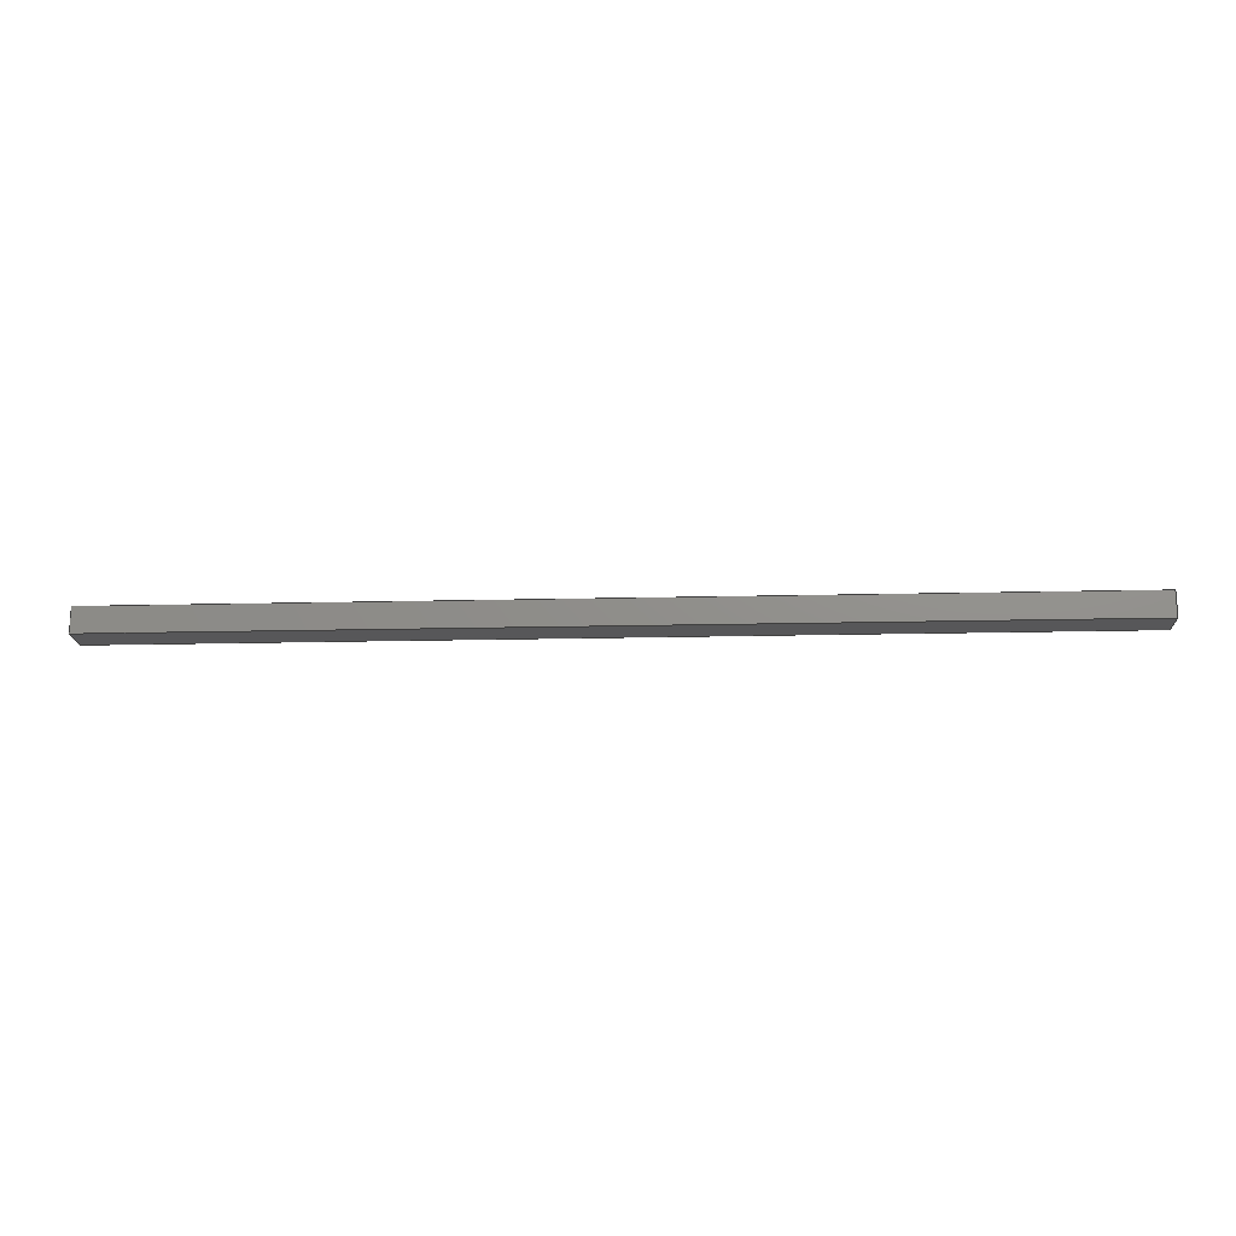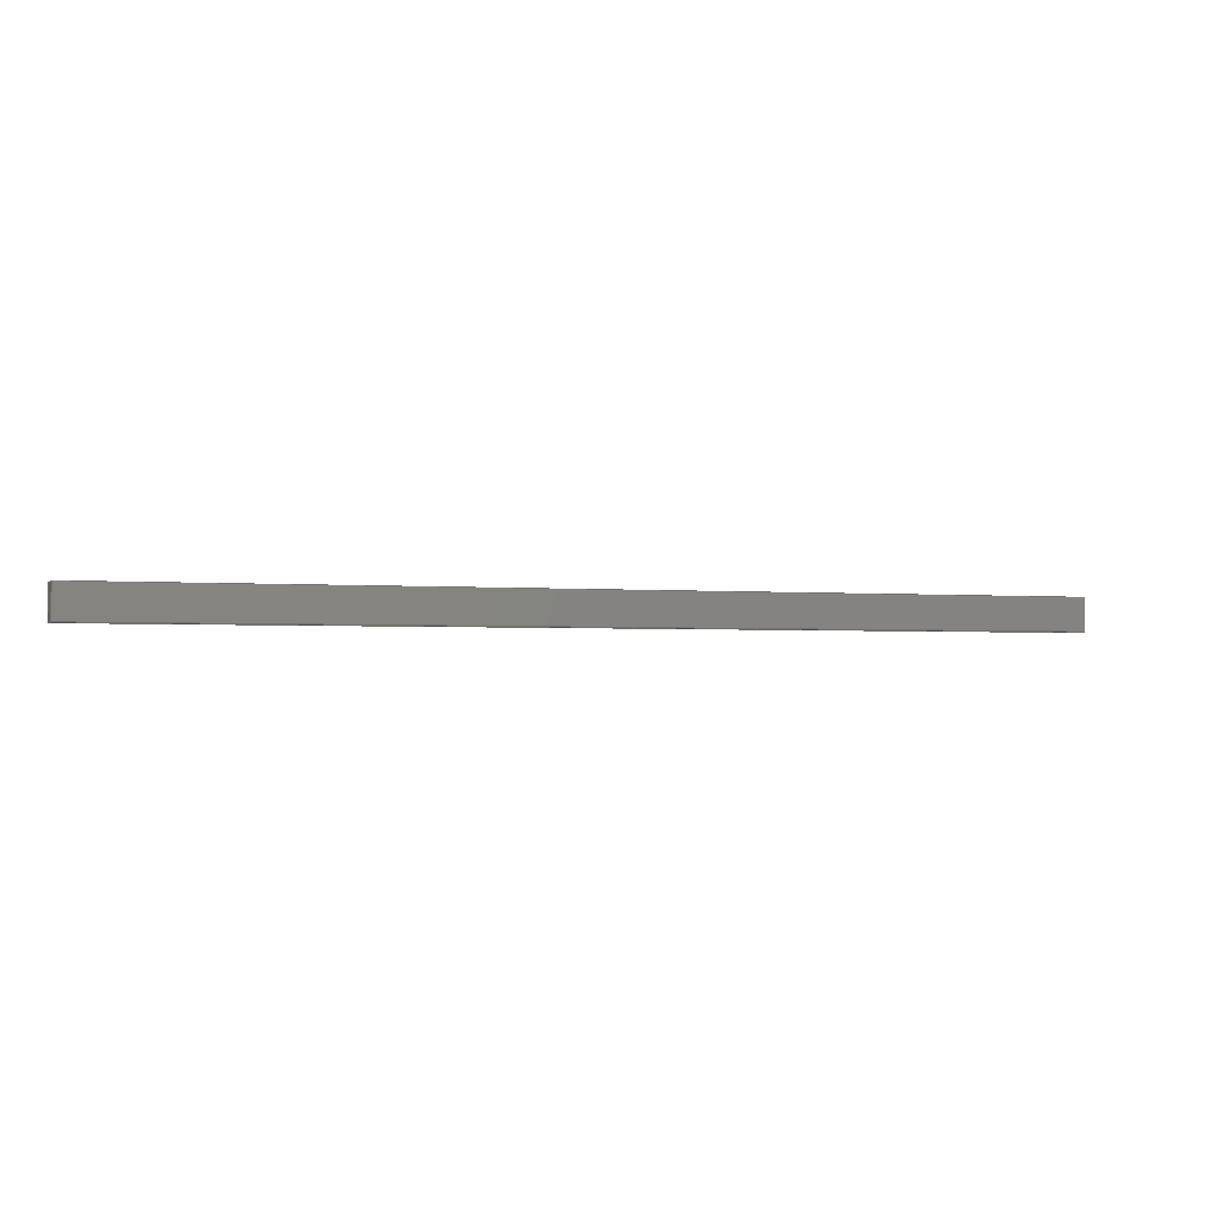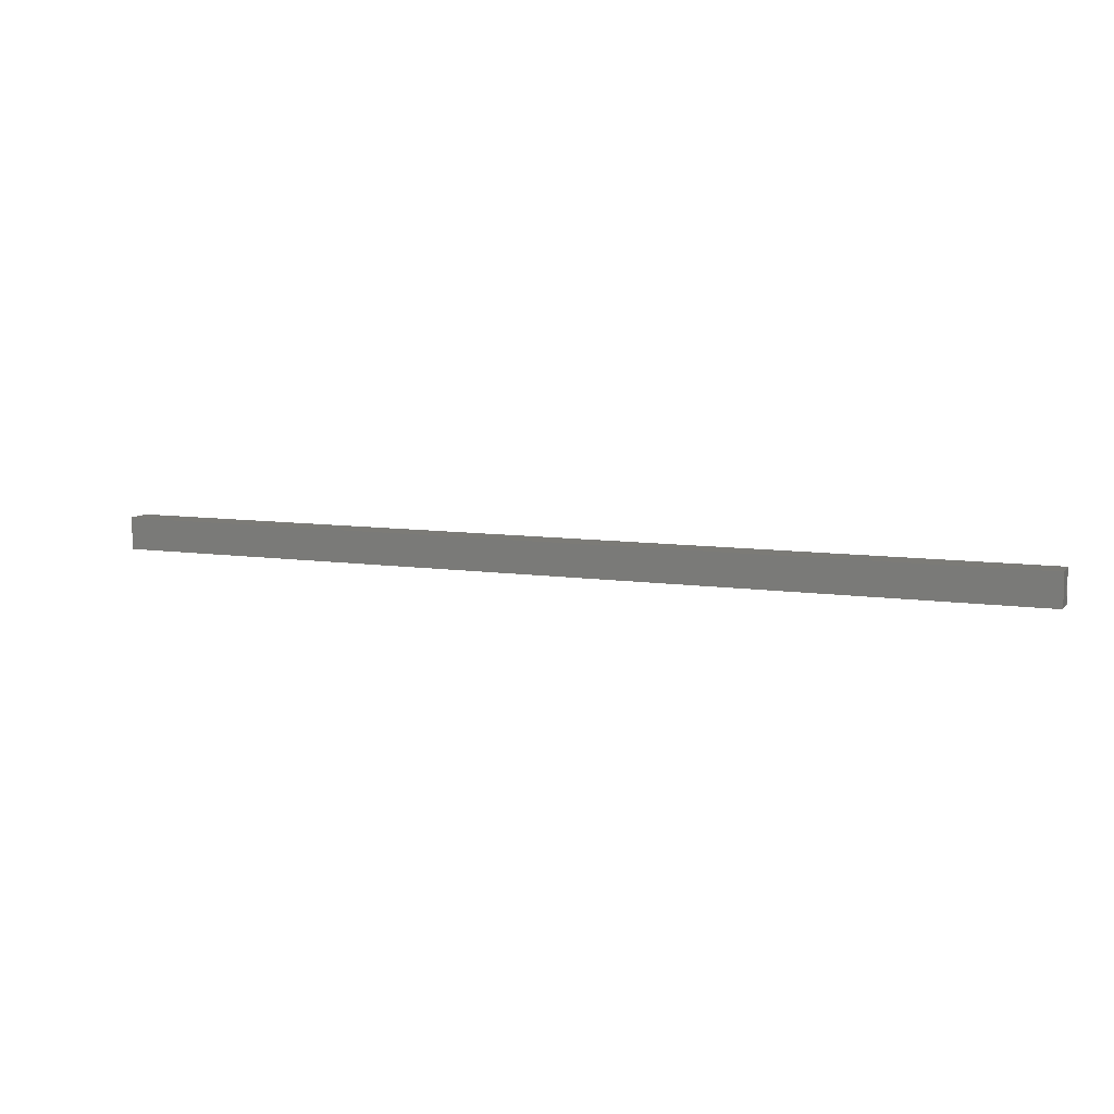
<metadata>
{"format":"step","ext":"step","renderer":"f3d","projection":"perspective","resolution":1024,"background":"white","views":[{"elev":-17.9,"azim":-177.3,"up":"+Y"},{"elev":-2.0,"azim":-20.1,"up":"+Z"},{"elev":8.4,"azim":22.6,"up":"+Z"}]}
</metadata>
<code>
ISO-10303-21;
DATA;
#1=MECHANICAL_DESIGN_GEOMETRIC_PRESENTATION_REPRESENTATION('',(#4),#306);
#2=SHAPE_REPRESENTATION_RELATIONSHIP('SRR','None',#313,#3);
#3=ADVANCED_BREP_SHAPE_REPRESENTATION('',(#5),#305);
#4=STYLED_ITEM('',(#323),#5);
#5=MANIFOLD_SOLID_BREP('Body1',#182);
#6=FACE_OUTER_BOUND('',#16,.T.);
#7=FACE_OUTER_BOUND('',#17,.T.);
#8=FACE_OUTER_BOUND('',#18,.T.);
#9=FACE_OUTER_BOUND('',#19,.T.);
#10=FACE_OUTER_BOUND('',#20,.T.);
#11=FACE_OUTER_BOUND('',#21,.T.);
#12=FACE_OUTER_BOUND('',#22,.T.);
#13=FACE_OUTER_BOUND('',#23,.T.);
#14=FACE_OUTER_BOUND('',#24,.T.);
#15=FACE_OUTER_BOUND('',#25,.T.);
#16=EDGE_LOOP('',(#114,#115,#116,#117));
#17=EDGE_LOOP('',(#118,#119,#120,#121));
#18=EDGE_LOOP('',(#122,#123,#124,#125));
#19=EDGE_LOOP('',(#126,#127,#128,#129));
#20=EDGE_LOOP('',(#130,#131,#132,#133));
#21=EDGE_LOOP('',(#134,#135,#136,#137,#138,#139,#140,#141));
#22=EDGE_LOOP('',(#142,#143,#144,#145));
#23=EDGE_LOOP('',(#146,#147,#148,#149,#150,#151,#152,#153));
#24=EDGE_LOOP('',(#154,#155,#156,#157));
#25=EDGE_LOOP('',(#158,#159,#160,#161));
#26=LINE('',#256,#50);
#27=LINE('',#258,#51);
#28=LINE('',#260,#52);
#29=LINE('',#261,#53);
#30=LINE('',#265,#54);
#31=LINE('',#267,#55);
#32=LINE('',#269,#56);
#33=LINE('',#270,#57);
#34=LINE('',#272,#58);
#35=LINE('',#273,#59);
#36=LINE('',#276,#60);
#37=LINE('',#278,#61);
#38=LINE('',#279,#62);
#39=LINE('',#282,#63);
#40=LINE('',#284,#64);
#41=LINE('',#285,#65);
#42=LINE('',#288,#66);
#43=LINE('',#290,#67);
#44=LINE('',#291,#68);
#45=LINE('',#294,#69);
#46=LINE('',#295,#70);
#47=LINE('',#298,#71);
#48=LINE('',#299,#72);
#49=LINE('',#301,#73);
#50=VECTOR('',#210,1);
#51=VECTOR('',#211,1);
#52=VECTOR('',#212,1);
#53=VECTOR('',#213,1);
#54=VECTOR('',#216,1);
#55=VECTOR('',#217,1);
#56=VECTOR('',#218,1);
#57=VECTOR('',#219,1);
#58=VECTOR('',#222,1);
#59=VECTOR('',#223,1);
#60=VECTOR('',#226,1);
#61=VECTOR('',#227,1);
#62=VECTOR('',#228,1);
#63=VECTOR('',#231,1);
#64=VECTOR('',#232,1);
#65=VECTOR('',#233,1);
#66=VECTOR('',#236,1);
#67=VECTOR('',#237,1);
#68=VECTOR('',#238,1);
#69=VECTOR('',#241,1);
#70=VECTOR('',#242,1);
#71=VECTOR('',#245,1);
#72=VECTOR('',#246,1);
#73=VECTOR('',#249,1);
#74=VERTEX_POINT('',#254);
#75=VERTEX_POINT('',#255);
#76=VERTEX_POINT('',#257);
#77=VERTEX_POINT('',#259);
#78=VERTEX_POINT('',#263);
#79=VERTEX_POINT('',#264);
#80=VERTEX_POINT('',#266);
#81=VERTEX_POINT('',#268);
#82=VERTEX_POINT('',#275);
#83=VERTEX_POINT('',#277);
#84=VERTEX_POINT('',#281);
#85=VERTEX_POINT('',#283);
#86=VERTEX_POINT('',#287);
#87=VERTEX_POINT('',#289);
#88=VERTEX_POINT('',#293);
#89=VERTEX_POINT('',#297);
#90=EDGE_CURVE('',#74,#75,#26,.T.);
#91=EDGE_CURVE('',#76,#74,#27,.T.);
#92=EDGE_CURVE('',#76,#77,#28,.T.);
#93=EDGE_CURVE('',#75,#77,#29,.T.);
#94=EDGE_CURVE('',#78,#79,#30,.T.);
#95=EDGE_CURVE('',#80,#78,#31,.T.);
#96=EDGE_CURVE('',#80,#81,#32,.T.);
#97=EDGE_CURVE('',#79,#81,#33,.T.);
#98=EDGE_CURVE('',#77,#80,#34,.T.);
#99=EDGE_CURVE('',#81,#76,#35,.T.);
#100=EDGE_CURVE('',#79,#82,#36,.T.);
#101=EDGE_CURVE('',#82,#83,#37,.T.);
#102=EDGE_CURVE('',#83,#78,#38,.T.);
#103=EDGE_CURVE('',#75,#84,#39,.T.);
#104=EDGE_CURVE('',#84,#85,#40,.T.);
#105=EDGE_CURVE('',#85,#74,#41,.T.);
#106=EDGE_CURVE('',#86,#83,#42,.T.);
#107=EDGE_CURVE('',#87,#86,#43,.T.);
#108=EDGE_CURVE('',#87,#84,#44,.T.);
#109=EDGE_CURVE('',#86,#88,#45,.T.);
#110=EDGE_CURVE('',#88,#82,#46,.T.);
#111=EDGE_CURVE('',#89,#85,#47,.T.);
#112=EDGE_CURVE('',#88,#89,#48,.T.);
#113=EDGE_CURVE('',#89,#87,#49,.T.);
#114=ORIENTED_EDGE('',*,*,#90,.F.);
#115=ORIENTED_EDGE('',*,*,#91,.F.);
#116=ORIENTED_EDGE('',*,*,#92,.T.);
#117=ORIENTED_EDGE('',*,*,#93,.F.);
#118=ORIENTED_EDGE('',*,*,#94,.F.);
#119=ORIENTED_EDGE('',*,*,#95,.F.);
#120=ORIENTED_EDGE('',*,*,#96,.T.);
#121=ORIENTED_EDGE('',*,*,#97,.F.);
#122=ORIENTED_EDGE('',*,*,#98,.F.);
#123=ORIENTED_EDGE('',*,*,#92,.F.);
#124=ORIENTED_EDGE('',*,*,#99,.F.);
#125=ORIENTED_EDGE('',*,*,#96,.F.);
#126=ORIENTED_EDGE('',*,*,#94,.T.);
#127=ORIENTED_EDGE('',*,*,#100,.T.);
#128=ORIENTED_EDGE('',*,*,#101,.T.);
#129=ORIENTED_EDGE('',*,*,#102,.T.);
#130=ORIENTED_EDGE('',*,*,#90,.T.);
#131=ORIENTED_EDGE('',*,*,#103,.T.);
#132=ORIENTED_EDGE('',*,*,#104,.T.);
#133=ORIENTED_EDGE('',*,*,#105,.T.);
#134=ORIENTED_EDGE('',*,*,#93,.T.);
#135=ORIENTED_EDGE('',*,*,#98,.T.);
#136=ORIENTED_EDGE('',*,*,#95,.T.);
#137=ORIENTED_EDGE('',*,*,#102,.F.);
#138=ORIENTED_EDGE('',*,*,#106,.F.);
#139=ORIENTED_EDGE('',*,*,#107,.F.);
#140=ORIENTED_EDGE('',*,*,#108,.T.);
#141=ORIENTED_EDGE('',*,*,#103,.F.);
#142=ORIENTED_EDGE('',*,*,#109,.F.);
#143=ORIENTED_EDGE('',*,*,#106,.T.);
#144=ORIENTED_EDGE('',*,*,#101,.F.);
#145=ORIENTED_EDGE('',*,*,#110,.F.);
#146=ORIENTED_EDGE('',*,*,#91,.T.);
#147=ORIENTED_EDGE('',*,*,#105,.F.);
#148=ORIENTED_EDGE('',*,*,#111,.F.);
#149=ORIENTED_EDGE('',*,*,#112,.F.);
#150=ORIENTED_EDGE('',*,*,#110,.T.);
#151=ORIENTED_EDGE('',*,*,#100,.F.);
#152=ORIENTED_EDGE('',*,*,#97,.T.);
#153=ORIENTED_EDGE('',*,*,#99,.T.);
#154=ORIENTED_EDGE('',*,*,#113,.F.);
#155=ORIENTED_EDGE('',*,*,#111,.T.);
#156=ORIENTED_EDGE('',*,*,#104,.F.);
#157=ORIENTED_EDGE('',*,*,#108,.F.);
#158=ORIENTED_EDGE('',*,*,#113,.T.);
#159=ORIENTED_EDGE('',*,*,#107,.T.);
#160=ORIENTED_EDGE('',*,*,#109,.T.);
#161=ORIENTED_EDGE('',*,*,#112,.T.);
#162=PLANE('',#196);
#163=PLANE('',#197);
#164=PLANE('',#198);
#165=PLANE('',#199);
#166=PLANE('',#200);
#167=PLANE('',#201);
#168=PLANE('',#202);
#169=PLANE('',#203);
#170=PLANE('',#204);
#171=PLANE('',#205);
#172=ADVANCED_FACE('',(#6),#162,.F.);
#173=ADVANCED_FACE('',(#7),#163,.F.);
#174=ADVANCED_FACE('',(#8),#164,.F.);
#175=ADVANCED_FACE('',(#9),#165,.T.);
#176=ADVANCED_FACE('',(#10),#166,.T.);
#177=ADVANCED_FACE('',(#11),#167,.T.);
#178=ADVANCED_FACE('',(#12),#168,.T.);
#179=ADVANCED_FACE('',(#13),#169,.T.);
#180=ADVANCED_FACE('',(#14),#170,.T.);
#181=ADVANCED_FACE('',(#15),#171,.F.);
#182=CLOSED_SHELL('',(#172,#173,#174,#175,#176,#177,#178,#179,#180,#181));
#183=DERIVED_UNIT_ELEMENT(#185,1);
#184=DERIVED_UNIT_ELEMENT(#308,3);
#185=(
MASS_UNIT()
NAMED_UNIT(*)
SI_UNIT(.KILO.,.GRAM.)
);
#186=DERIVED_UNIT((#183,#184));
#187=MEASURE_REPRESENTATION_ITEM('density measure',
POSITIVE_RATIO_MEASURE(7850),#186);
#188=PROPERTY_DEFINITION_REPRESENTATION(#193,#190);
#189=PROPERTY_DEFINITION_REPRESENTATION(#194,#191);
#190=REPRESENTATION('material name',(#192),#305);
#191=REPRESENTATION('density',(#187),#305);
#192=DESCRIPTIVE_REPRESENTATION_ITEM('Steel','Steel');
#193=PROPERTY_DEFINITION('material property','material name',#315);
#194=PROPERTY_DEFINITION('material property','density of part',#315);
#195=AXIS2_PLACEMENT_3D('placement',#252,#206,#207);
#196=AXIS2_PLACEMENT_3D('',#253,#208,#209);
#197=AXIS2_PLACEMENT_3D('',#262,#214,#215);
#198=AXIS2_PLACEMENT_3D('',#271,#220,#221);
#199=AXIS2_PLACEMENT_3D('',#274,#224,#225);
#200=AXIS2_PLACEMENT_3D('',#280,#229,#230);
#201=AXIS2_PLACEMENT_3D('',#286,#234,#235);
#202=AXIS2_PLACEMENT_3D('',#292,#239,#240);
#203=AXIS2_PLACEMENT_3D('',#296,#243,#244);
#204=AXIS2_PLACEMENT_3D('',#300,#247,#248);
#205=AXIS2_PLACEMENT_3D('',#302,#250,#251);
#206=DIRECTION('axis',(0,0,1));
#207=DIRECTION('refdir',(1,0,0));
#208=DIRECTION('center_axis',(0,0,1));
#209=DIRECTION('ref_axis',(-1,0,0));
#210=DIRECTION('',(-1,0,0));
#211=DIRECTION('',(0,1,0));
#212=DIRECTION('',(-1,0,0));
#213=DIRECTION('',(0,-1,0));
#214=DIRECTION('center_axis',(0,0,-1));
#215=DIRECTION('ref_axis',(1,0,0));
#216=DIRECTION('',(1,0,0));
#217=DIRECTION('',(0,1,0));
#218=DIRECTION('',(1,0,0));
#219=DIRECTION('',(0,-1,0));
#220=DIRECTION('center_axis',(0,-1,0));
#221=DIRECTION('ref_axis',(0,0,-1));
#222=DIRECTION('',(0,0,-1));
#223=DIRECTION('',(0,0,1));
#224=DIRECTION('center_axis',(0,1,0));
#225=DIRECTION('ref_axis',(0,0,1));
#226=DIRECTION('',(0,0,-1));
#227=DIRECTION('',(-1,0,0));
#228=DIRECTION('',(0,0,1));
#229=DIRECTION('center_axis',(0,1,0));
#230=DIRECTION('ref_axis',(0,0,1));
#231=DIRECTION('',(0,0,1));
#232=DIRECTION('',(1,0,0));
#233=DIRECTION('',(0,0,-1));
#234=DIRECTION('center_axis',(-1,0,0));
#235=DIRECTION('ref_axis',(0,0,1));
#236=DIRECTION('',(0,1,0));
#237=DIRECTION('',(0,0,-1));
#238=DIRECTION('',(0,1,0));
#239=DIRECTION('center_axis',(0,0,-1));
#240=DIRECTION('ref_axis',(-1,0,0));
#241=DIRECTION('',(1,0,0));
#242=DIRECTION('',(0,1,0));
#243=DIRECTION('center_axis',(1,0,0));
#244=DIRECTION('ref_axis',(0,0,-1));
#245=DIRECTION('',(0,1,0));
#246=DIRECTION('',(0,0,1));
#247=DIRECTION('center_axis',(0,0,1));
#248=DIRECTION('ref_axis',(1,0,0));
#249=DIRECTION('',(-1,0,0));
#250=DIRECTION('center_axis',(0,1,0));
#251=DIRECTION('ref_axis',(1,0,0));
#252=CARTESIAN_POINT('',(0,0,0));
#253=CARTESIAN_POINT('Origin',(81.5,2.3,-1.75));
#254=CARTESIAN_POINT('',(81.5,2.3,-1.75));
#255=CARTESIAN_POINT('',(-6,2.3,-1.75));
#256=CARTESIAN_POINT('',(59.62,2.3,-1.75));
#257=CARTESIAN_POINT('',(81.5,1.9,-1.75));
#258=CARTESIAN_POINT('',(81.5,1.15,-1.75));
#259=CARTESIAN_POINT('',(-6,1.9,-1.75));
#260=CARTESIAN_POINT('',(81.5,1.9,-1.75));
#261=CARTESIAN_POINT('',(-6,1.15,-1.75));
#262=CARTESIAN_POINT('Origin',(-6,2.3,-3.25));
#263=CARTESIAN_POINT('',(-6,2.3,-3.25));
#264=CARTESIAN_POINT('',(81.5,2.3,-3.25));
#265=CARTESIAN_POINT('',(15.88,2.3,-3.25));
#266=CARTESIAN_POINT('',(-6,1.9,-3.25));
#267=CARTESIAN_POINT('',(-6,1.15,-3.25));
#268=CARTESIAN_POINT('',(81.5,1.9,-3.25));
#269=CARTESIAN_POINT('',(-6,1.9,-3.25));
#270=CARTESIAN_POINT('',(81.5,1.15,-3.25));
#271=CARTESIAN_POINT('Origin',(37.75,1.9,-2.5));
#272=CARTESIAN_POINT('',(-6,1.9,-3.25));
#273=CARTESIAN_POINT('',(81.5,1.9,-1.75));
#274=CARTESIAN_POINT('Origin',(37.75,2.3,-2.5));
#275=CARTESIAN_POINT('',(81.5,2.3,-4));
#276=CARTESIAN_POINT('',(81.5,2.3,-4));
#277=CARTESIAN_POINT('',(-6,2.3,-4));
#278=CARTESIAN_POINT('',(-6,2.3,-4));
#279=CARTESIAN_POINT('',(-6,2.3,-1));
#280=CARTESIAN_POINT('Origin',(37.75,2.3,-2.5));
#281=CARTESIAN_POINT('',(-6,2.3,-1));
#282=CARTESIAN_POINT('',(-6,2.3,-1));
#283=CARTESIAN_POINT('',(81.5,2.3,-1));
#284=CARTESIAN_POINT('',(81.5,2.3,-1));
#285=CARTESIAN_POINT('',(81.5,2.3,-4));
#286=CARTESIAN_POINT('Origin',(-6,0,-4));
#287=CARTESIAN_POINT('',(-6,0,-4));
#288=CARTESIAN_POINT('',(-6,0,-4));
#289=CARTESIAN_POINT('',(-6,0,-1));
#290=CARTESIAN_POINT('',(-6,0,-1));
#291=CARTESIAN_POINT('',(-6,0,-1));
#292=CARTESIAN_POINT('Origin',(81.5,0,-4));
#293=CARTESIAN_POINT('',(81.5,0,-4));
#294=CARTESIAN_POINT('',(-6,0,-4));
#295=CARTESIAN_POINT('',(81.5,0,-4));
#296=CARTESIAN_POINT('Origin',(81.5,0,-1));
#297=CARTESIAN_POINT('',(81.5,0,-1));
#298=CARTESIAN_POINT('',(81.5,0,-1));
#299=CARTESIAN_POINT('',(81.5,0,-4));
#300=CARTESIAN_POINT('Origin',(-6,0,-1));
#301=CARTESIAN_POINT('',(81.5,0,-1));
#302=CARTESIAN_POINT('Origin',(37.75,0,-2.5));
#303=UNCERTAINTY_MEASURE_WITH_UNIT(LENGTH_MEASURE(0.001),#307,
'DISTANCE_ACCURACY_VALUE',
'Maximum model space distance between geometric entities at asserted c
onnectivities');
#304=UNCERTAINTY_MEASURE_WITH_UNIT(LENGTH_MEASURE(0.001),#307,
'DISTANCE_ACCURACY_VALUE',
'Maximum model space distance between geometric entities at asserted c
onnectivities');
#305=(
GEOMETRIC_REPRESENTATION_CONTEXT(3)
GLOBAL_UNCERTAINTY_ASSIGNED_CONTEXT((#303))
GLOBAL_UNIT_ASSIGNED_CONTEXT((#307,#309,#310))
REPRESENTATION_CONTEXT('','3D')
);
#306=(
GEOMETRIC_REPRESENTATION_CONTEXT(3)
GLOBAL_UNCERTAINTY_ASSIGNED_CONTEXT((#304))
GLOBAL_UNIT_ASSIGNED_CONTEXT((#307,#309,#310))
REPRESENTATION_CONTEXT('','3D')
);
#307=(
LENGTH_UNIT()
NAMED_UNIT(*)
SI_UNIT(.CENTI.,.METRE.)
);
#308=(
LENGTH_UNIT()
NAMED_UNIT(*)
SI_UNIT($,.METRE.)
);
#309=(
NAMED_UNIT(*)
PLANE_ANGLE_UNIT()
SI_UNIT($,.RADIAN.)
);
#310=(
NAMED_UNIT(*)
SI_UNIT($,.STERADIAN.)
SOLID_ANGLE_UNIT()
);
#311=SHAPE_DEFINITION_REPRESENTATION(#312,#313);
#312=PRODUCT_DEFINITION_SHAPE('',$,#315);
#313=SHAPE_REPRESENTATION('',(#195),#305);
#314=PRODUCT_DEFINITION_CONTEXT('part definition',#319,'design');
#315=PRODUCT_DEFINITION('KORYTO','KORYTO v3',#316,#314);
#316=PRODUCT_DEFINITION_FORMATION('',$,#321);
#317=PRODUCT_RELATED_PRODUCT_CATEGORY('KORYTO v3','KORYTO v3',(#321));
#318=APPLICATION_PROTOCOL_DEFINITION('international standard',
'automotive_design',2009,#319);
#319=APPLICATION_CONTEXT(
'Core Data for Automotive Mechanical Design Process');
#320=PRODUCT_CONTEXT('part definition',#319,'mechanical');
#321=PRODUCT('KORYTO','KORYTO v3',$,(#320));
#322=PRESENTATION_STYLE_ASSIGNMENT((#324));
#323=PRESENTATION_STYLE_ASSIGNMENT((#325));
#324=SURFACE_STYLE_USAGE(.BOTH.,#326);
#325=SURFACE_STYLE_USAGE(.BOTH.,#327);
#326=SURFACE_SIDE_STYLE('',(#328));
#327=SURFACE_SIDE_STYLE('',(#329));
#328=SURFACE_STYLE_FILL_AREA(#330);
#329=SURFACE_STYLE_FILL_AREA(#331);
#330=FILL_AREA_STYLE('Steel - Satin',(#332));
#331=FILL_AREA_STYLE('Walnut',(#333));
#332=FILL_AREA_STYLE_COLOUR('Steel - Satin',#334);
#333=FILL_AREA_STYLE_COLOUR('Walnut',#335);
#334=COLOUR_RGB('Steel - Satin',0.6275,0.6275,0.6275);
#335=COLOUR_RGB('Walnut',0,0,0);
ENDSEC;
END-ISO-10303-21;

</code>
